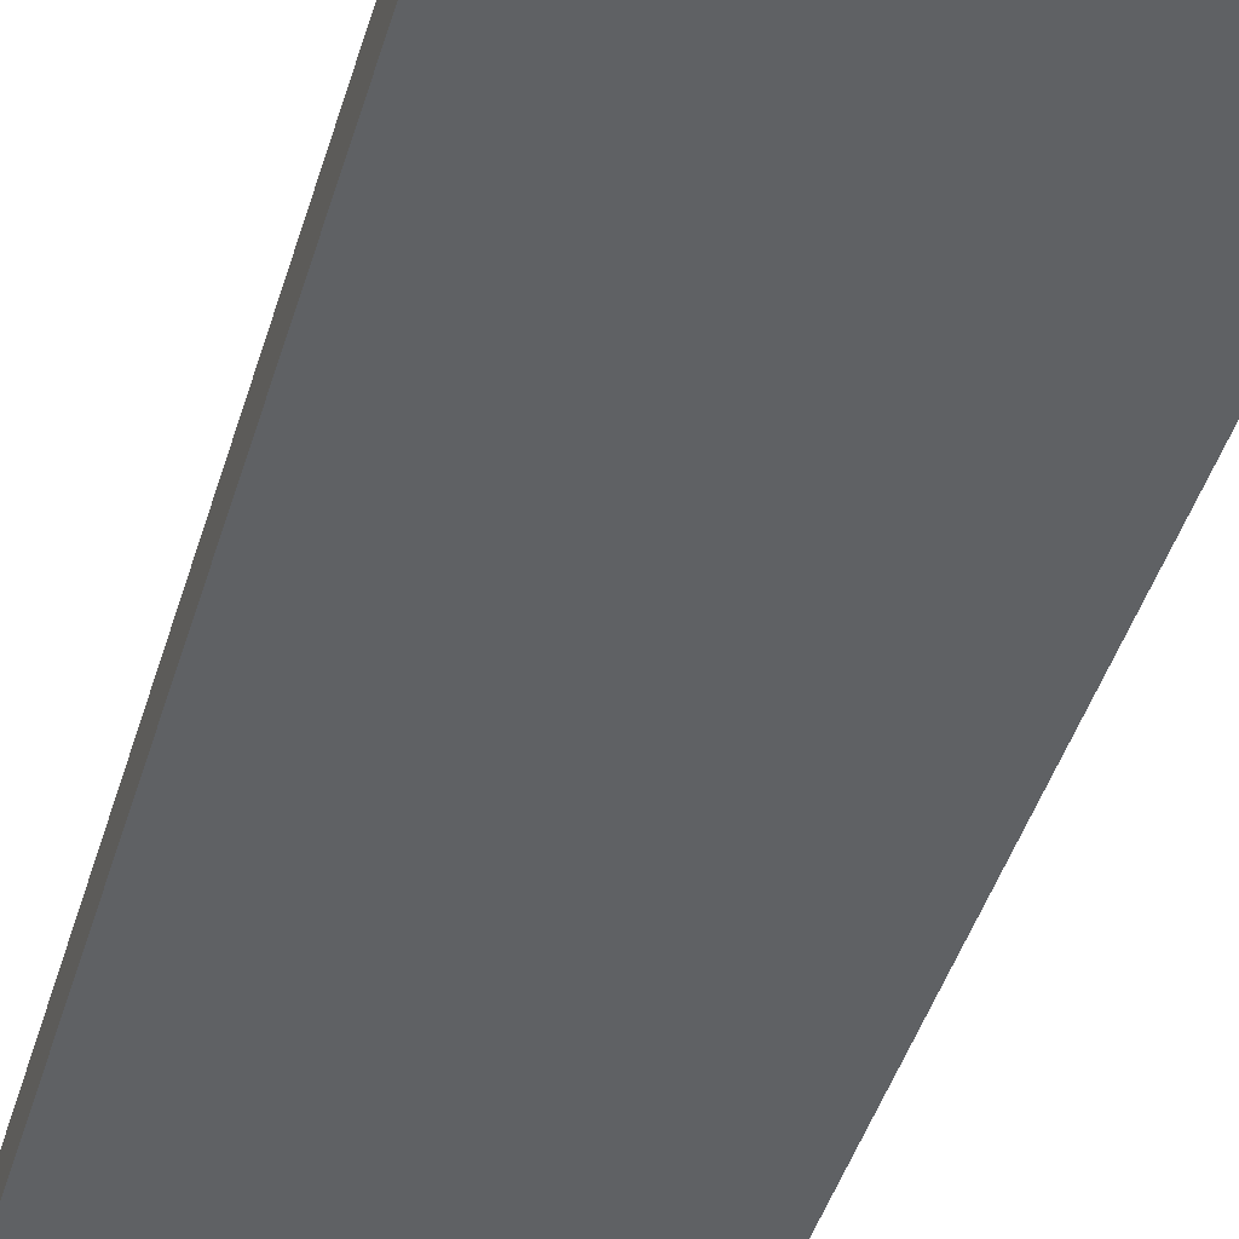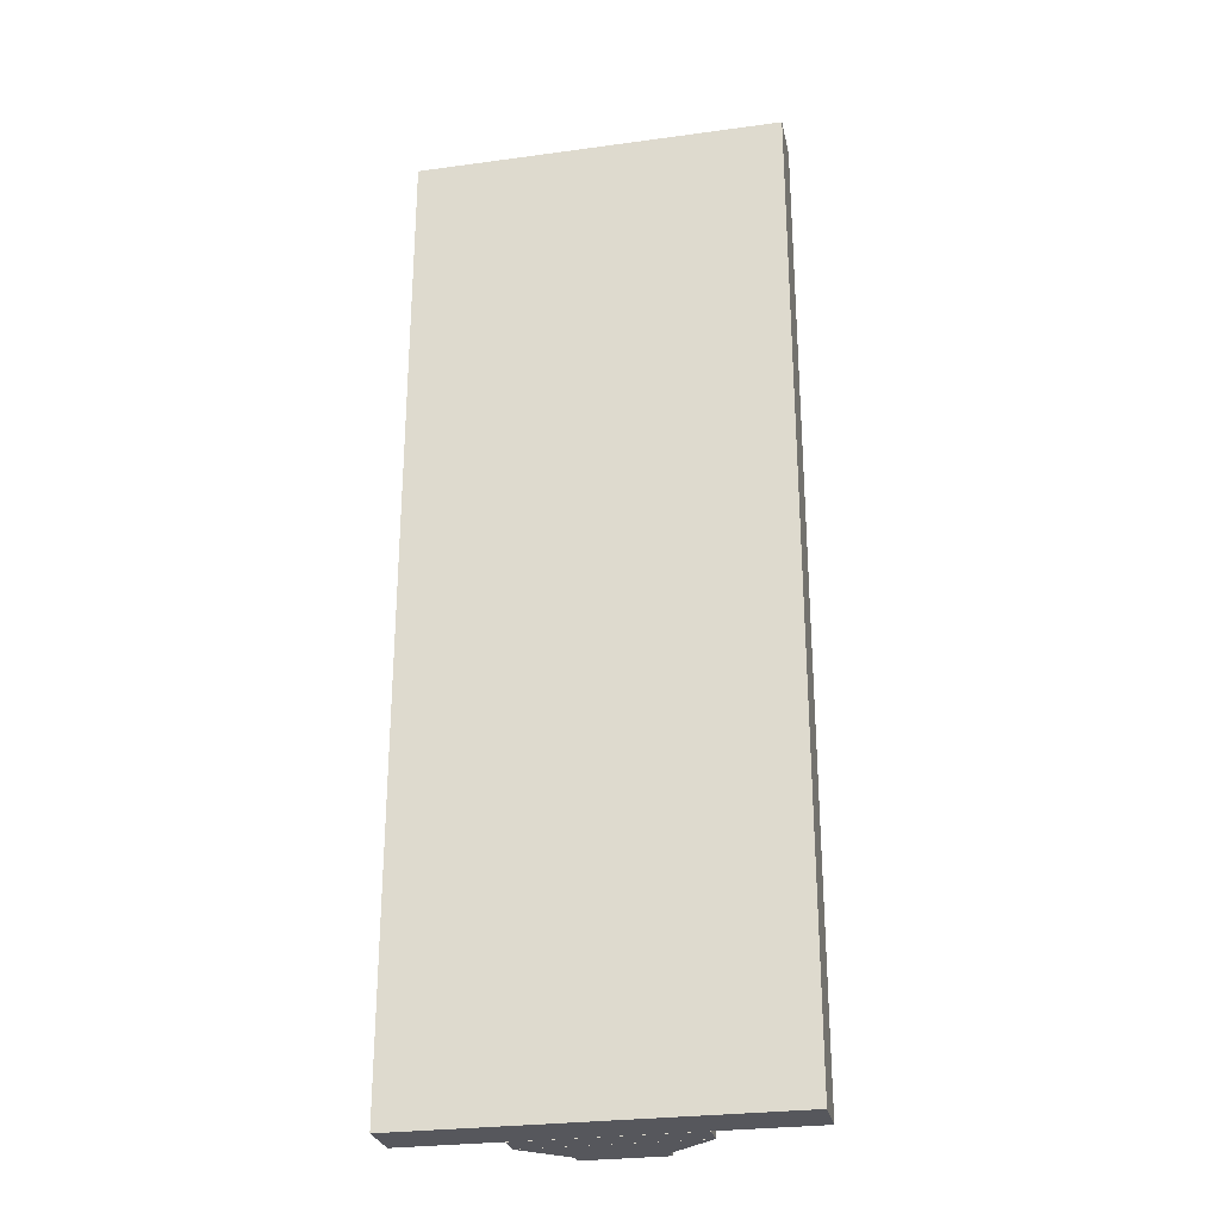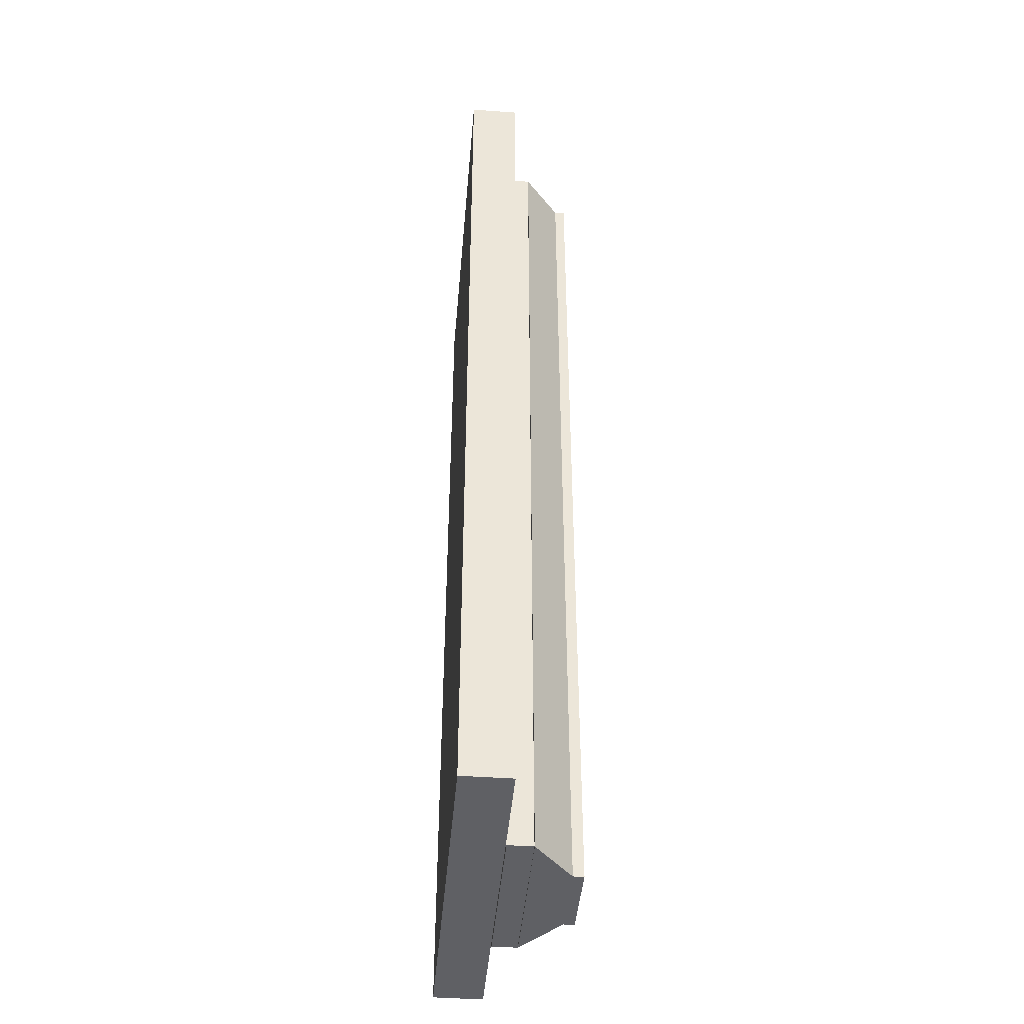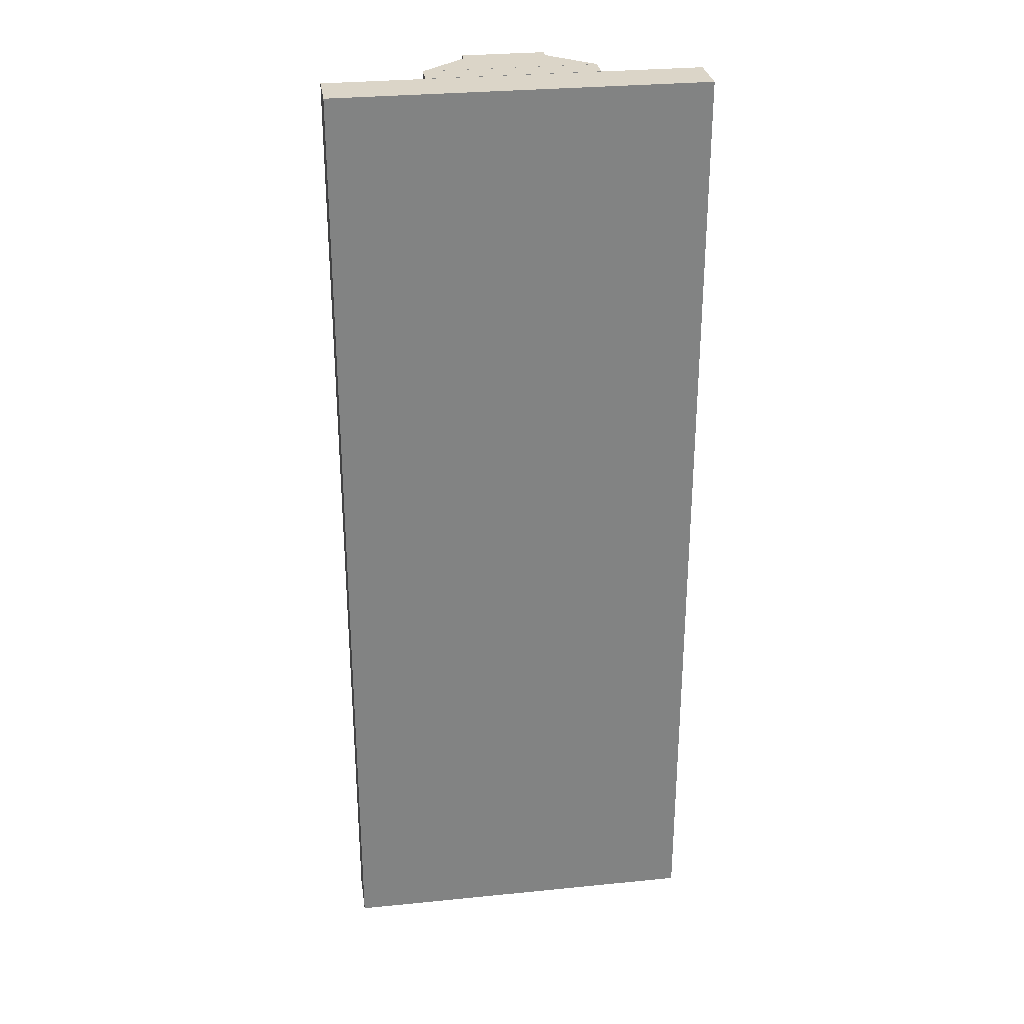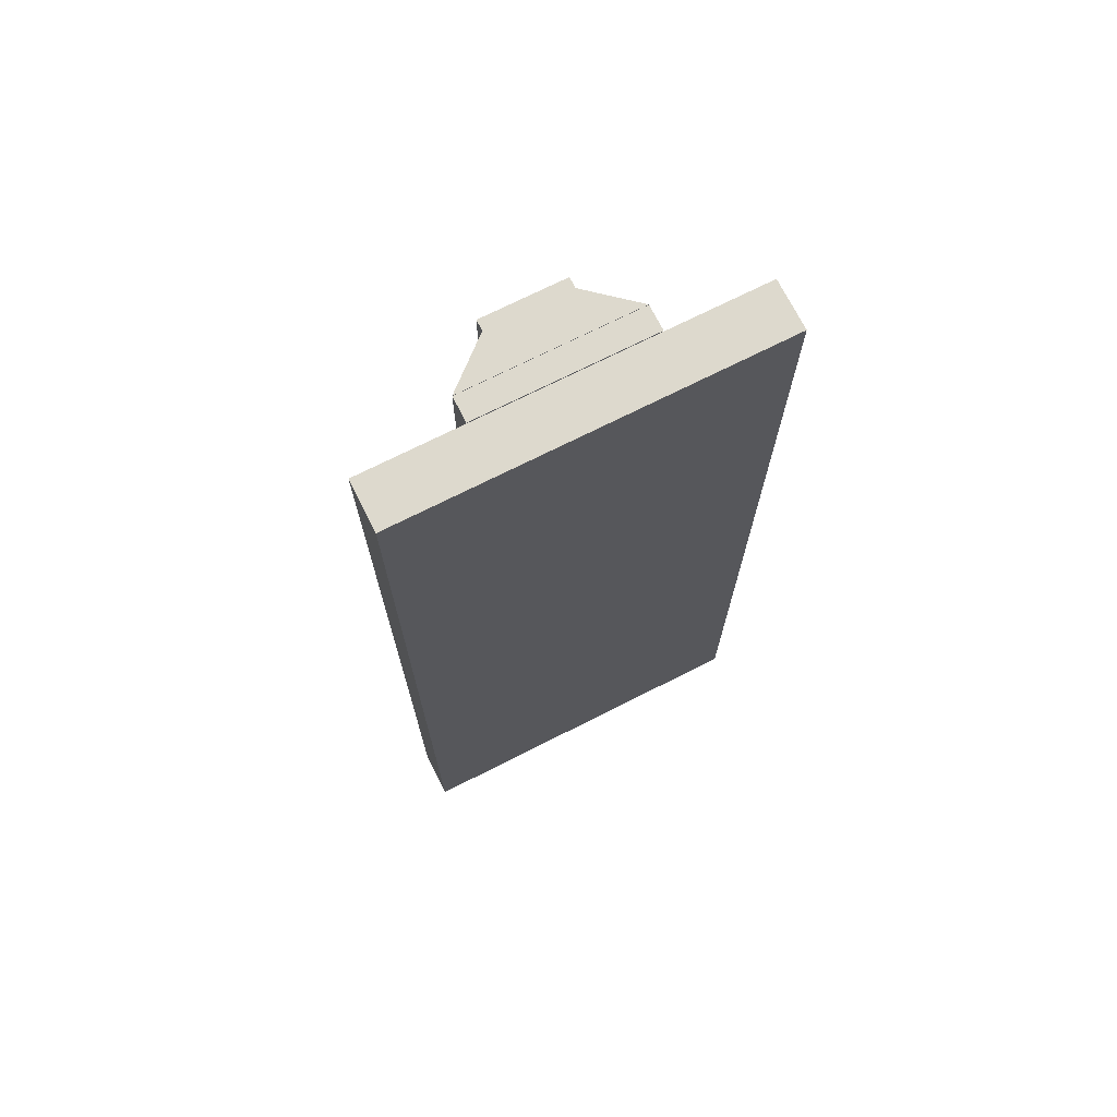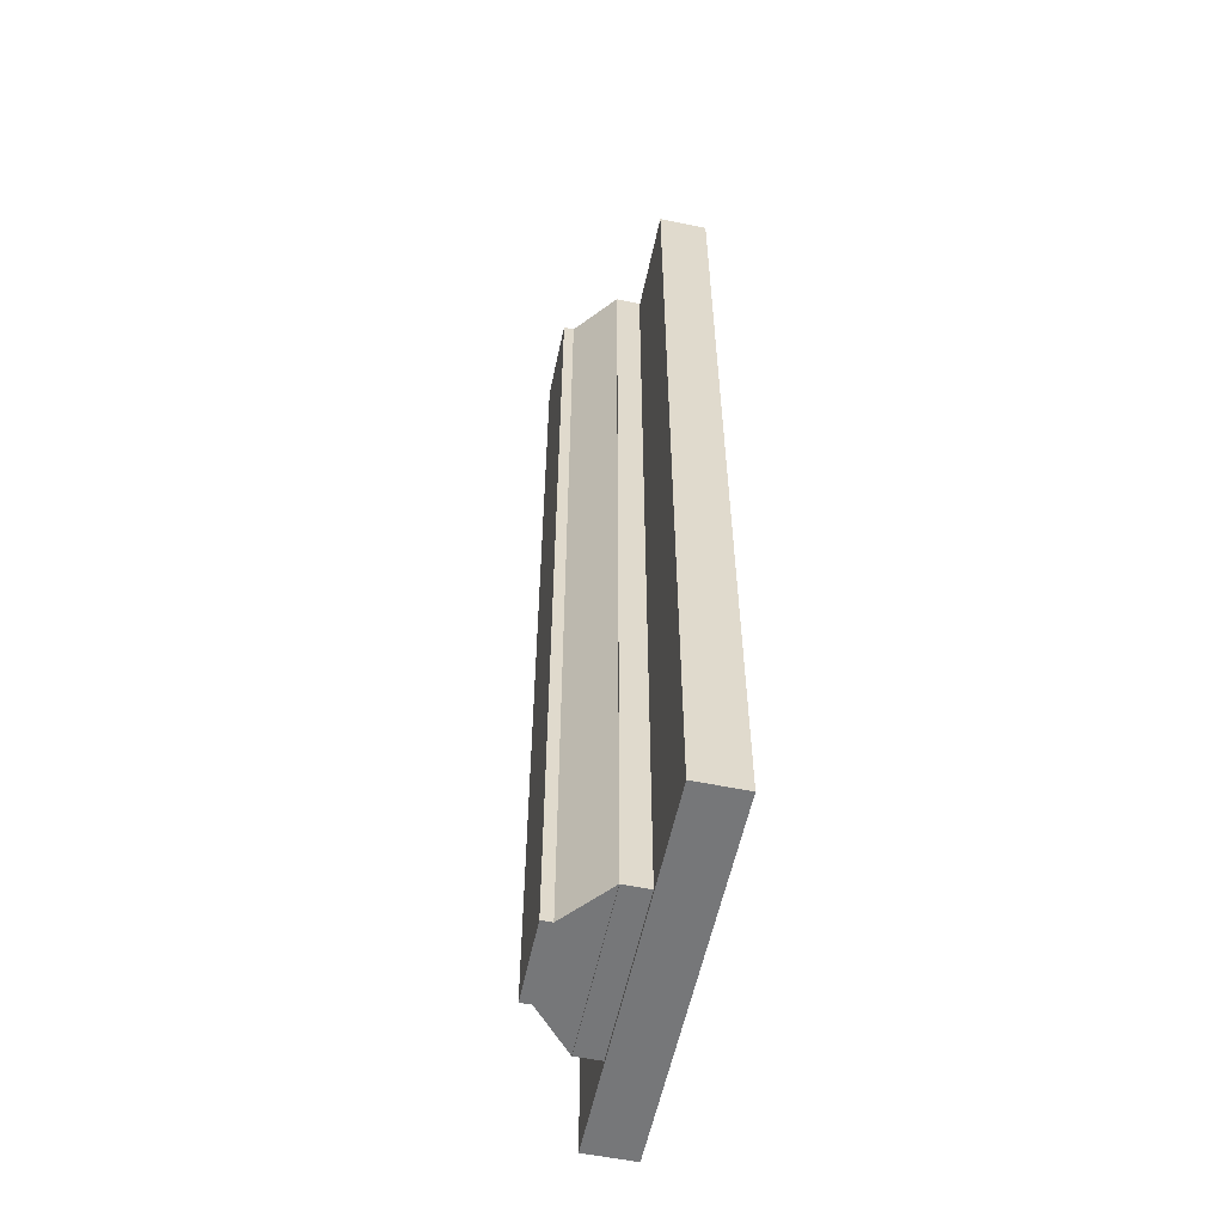
<metadata>
{"format":"obj","ext":"obj","renderer":"f3d","projection":"perspective","resolution":1024,"background":"white","views":[{"elev":-45.8,"azim":163.3,"up":"+Z"},{"elev":-27.5,"azim":-168.2,"up":"+Y"},{"elev":-43.8,"azim":-94.9,"up":"+Y"},{"elev":29.5,"azim":171.6,"up":"+Y"},{"elev":72.0,"azim":153.2,"up":"+Y"},{"elev":-57.1,"azim":78.0,"up":"+Y"}]}
</metadata>
<code>
o Cube
v 0.001841 0.02585 1.932
v 0.001841 2.655 1.932
v 0.001841 0.02585 1.799
v 0.001841 2.655 1.799
v 0.999 0.02585 1.932
v 0.999 2.655 1.932
v 0.999 0.02585 1.799
v 0.999 2.655 1.799
f 1 2 4 3
f 3 4 8 7
f 7 8 6 5
f 5 6 2 1
f 3 7 5 1
f 8 4 2 6
o Cube.001
v 0.3916 0.02585 2.105
v 0.3916 2.655 2.105
v 0.27 0.02585 2.001
v 0.27 2.655 2.001
v 0.6084 0.02585 2.105
v 0.6084 2.655 2.105
v 0.73 0.02585 2.001
v 0.73 2.655 2.001
f 9 10 12 11
f 11 12 16 15
f 15 16 14 13
f 13 14 10 9
f 11 15 13 9
f 16 12 10 14
o Cube.002
v 0.3904 0.02585 2.133
v 0.3904 2.655 2.133
v 0.3904 0.02585 2.103
v 0.3904 2.655 2.103
v 0.6096 0.02585 2.133
v 0.6096 2.655 2.133
v 0.6096 0.02585 2.103
v 0.6096 2.655 2.103
f 17 18 20 19
f 19 20 24 23
f 23 24 22 21
f 21 22 18 17
f 19 23 21 17
f 24 20 18 22
o Cube.004
v 0.27 0.02585 2
v 0.27 2.655 2
v 0.27 0.02585 1.933
v 0.27 2.655 1.933
v 0.73 0.02585 2
v 0.73 2.655 2
v 0.73 0.02585 1.933
v 0.73 2.655 1.933
f 25 26 28 27
f 27 28 32 31
f 31 32 30 29
f 29 30 26 25
f 27 31 29 25
f 32 28 26 30
o Cylinder
v 0.5 1.172 2.067
v 0.5 1.172 1.901
v 0.5574 1.16 2.067
v 0.5574 1.16 1.901
v 0.6061 1.128 2.067
v 0.6061 1.128 1.901
v 0.6386 1.079 2.067
v 0.6386 1.079 1.901
v 0.65 1.022 2.067
v 0.65 1.022 1.901
v 0.6386 0.9645 2.067
v 0.6386 0.9645 1.901
v 0.6061 0.9158 2.067
v 0.6061 0.9158 1.901
v 0.5574 0.8833 2.067
v 0.5574 0.8833 1.901
v 0.5 0.8719 2.067
v 0.5 0.8719 1.901
v 0.4426 0.8833 2.067
v 0.4426 0.8833 1.901
v 0.3939 0.9158 2.067
v 0.3939 0.9158 1.901
v 0.3614 0.9645 2.067
v 0.3614 0.9645 1.901
v 0.35 1.022 2.067
v 0.35 1.022 1.901
v 0.3614 1.079 2.067
v 0.3614 1.079 1.901
v 0.3939 1.128 2.067
v 0.3939 1.128 1.901
v 0.4426 1.16 2.067
v 0.4426 1.16 1.901
f 38 37 39 40
f 40 39 41 42
f 42 41 43 44
f 44 43 45 46
f 46 45 47 48
f 48 47 49 50
f 50 49 51 52
f 52 51 53 54
f 54 53 55 56
f 56 55 57 58
f 58 57 59 60
f 60 59 61 62
f 62 61 63 64
f 64 63 33 34
f 34 36 38 40 42 44 46 48 50 52 54 56 58 60 62 64
f 34 33 35 36
f 33 63 61 59 57 55 53 51 49 47 45 43 41 39 37 35
f 36 35 37 38
o Cylinder.001
v 0.5 2.365 2.067
v 0.5 2.365 1.901
v 0.5574 2.354 2.067
v 0.5574 2.354 1.901
v 0.6061 2.321 2.067
v 0.6061 2.321 1.901
v 0.6386 2.273 2.067
v 0.6386 2.273 1.901
v 0.65 2.215 2.067
v 0.65 2.215 1.901
v 0.6386 2.158 2.067
v 0.6386 2.158 1.901
v 0.6061 2.109 2.067
v 0.6061 2.109 1.901
v 0.5574 2.077 2.067
v 0.5574 2.077 1.901
v 0.5 2.065 2.067
v 0.5 2.065 1.901
v 0.4426 2.077 2.067
v 0.4426 2.077 1.901
v 0.3939 2.109 2.067
v 0.3939 2.109 1.901
v 0.3614 2.158 2.067
v 0.3614 2.158 1.901
v 0.35 2.215 2.067
v 0.35 2.215 1.901
v 0.3614 2.273 2.067
v 0.3614 2.273 1.901
v 0.3939 2.321 2.067
v 0.3939 2.321 1.901
v 0.4426 2.354 2.067
v 0.4426 2.354 1.901
f 70 69 71 72
f 72 71 73 74
f 74 73 75 76
f 76 75 77 78
f 78 77 79 80
f 80 79 81 82
f 82 81 83 84
f 84 83 85 86
f 86 85 87 88
f 88 87 89 90
f 90 89 91 92
f 92 91 93 94
f 94 93 95 96
f 96 95 65 66
f 66 68 70 72 74 76 78 80 82 84 86 88 90 92 94 96
f 66 65 67 68
f 65 95 93 91 89 87 85 83 81 79 77 75 73 71 69 67
f 68 67 69 70
o Cylinder.002
v 0.5 1.782 2.067
v 0.5 1.782 1.901
v 0.5574 1.77 2.067
v 0.5574 1.77 1.901
v 0.6061 1.738 2.067
v 0.6061 1.738 1.901
v 0.6386 1.689 2.067
v 0.6386 1.689 1.901
v 0.65 1.632 2.067
v 0.65 1.632 1.901
v 0.6386 1.574 2.067
v 0.6386 1.574 1.901
v 0.6061 1.526 2.067
v 0.6061 1.526 1.901
v 0.5574 1.493 2.067
v 0.5574 1.493 1.901
v 0.5 1.482 2.067
v 0.5 1.482 1.901
v 0.4426 1.493 2.067
v 0.4426 1.493 1.901
v 0.3939 1.526 2.067
v 0.3939 1.526 1.901
v 0.3614 1.574 2.067
v 0.3614 1.574 1.901
v 0.35 1.632 2.067
v 0.35 1.632 1.901
v 0.3614 1.689 2.067
v 0.3614 1.689 1.901
v 0.3939 1.738 2.067
v 0.3939 1.738 1.901
v 0.4426 1.77 2.067
v 0.4426 1.77 1.901
f 102 101 103 104
f 104 103 105 106
f 106 105 107 108
f 108 107 109 110
f 110 109 111 112
f 112 111 113 114
f 114 113 115 116
f 116 115 117 118
f 118 117 119 120
f 120 119 121 122
f 122 121 123 124
f 124 123 125 126
f 126 125 127 128
f 128 127 97 98
f 98 100 102 104 106 108 110 112 114 116 118 120 122 124 126 128
f 98 97 99 100
f 97 127 125 123 121 119 117 115 113 111 109 107 105 103 101 99
f 100 99 101 102
o Cylinder.003
v 0.5 0.61 2.067
v 0.5 0.61 1.901
v 0.5574 0.5986 2.067
v 0.5574 0.5986 1.901
v 0.6061 0.5661 2.067
v 0.6061 0.5661 1.901
v 0.6386 0.5174 2.067
v 0.6386 0.5174 1.901
v 0.65 0.46 2.067
v 0.65 0.46 1.901
v 0.6386 0.4026 2.067
v 0.6386 0.4026 1.901
v 0.6061 0.3539 2.067
v 0.6061 0.3539 1.901
v 0.5574 0.3214 2.067
v 0.5574 0.3214 1.901
v 0.5 0.31 2.067
v 0.5 0.31 1.901
v 0.4426 0.3214 2.067
v 0.4426 0.3214 1.901
v 0.3939 0.3539 2.067
v 0.3939 0.3539 1.901
v 0.3614 0.4026 2.067
v 0.3614 0.4026 1.901
v 0.35 0.46 2.067
v 0.35 0.46 1.901
v 0.3614 0.5174 2.067
v 0.3614 0.5174 1.901
v 0.3939 0.5661 2.067
v 0.3939 0.5661 1.901
v 0.4426 0.5986 2.067
v 0.4426 0.5986 1.901
f 134 133 135 136
f 136 135 137 138
f 138 137 139 140
f 140 139 141 142
f 142 141 143 144
f 144 143 145 146
f 146 145 147 148
f 148 147 149 150
f 150 149 151 152
f 152 151 153 154
f 154 153 155 156
f 156 155 157 158
f 158 157 159 160
f 160 159 129 130
f 130 132 134 136 138 140 142 144 146 148 150 152 154 156 158 160
f 130 129 131 132
f 129 159 157 155 153 151 149 147 145 143 141 139 137 135 133 131
f 132 131 133 134

</code>
